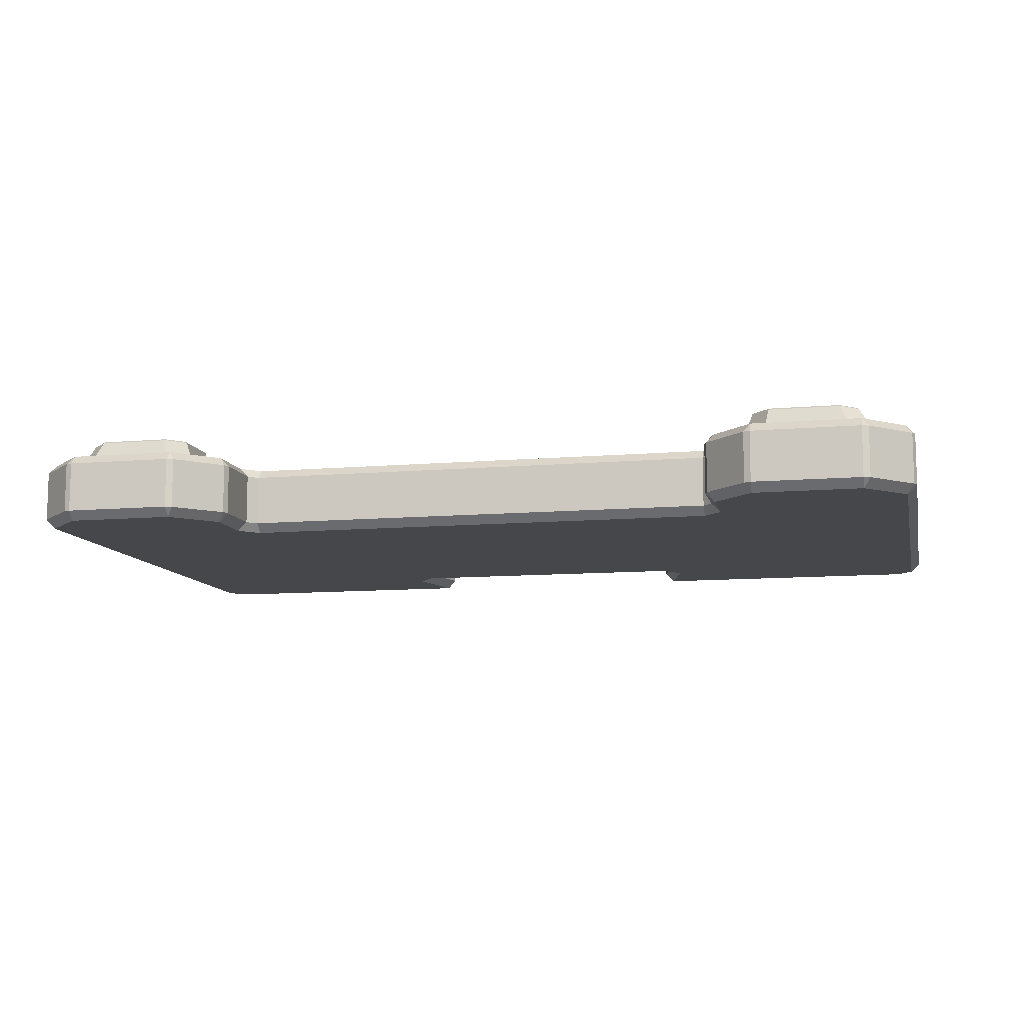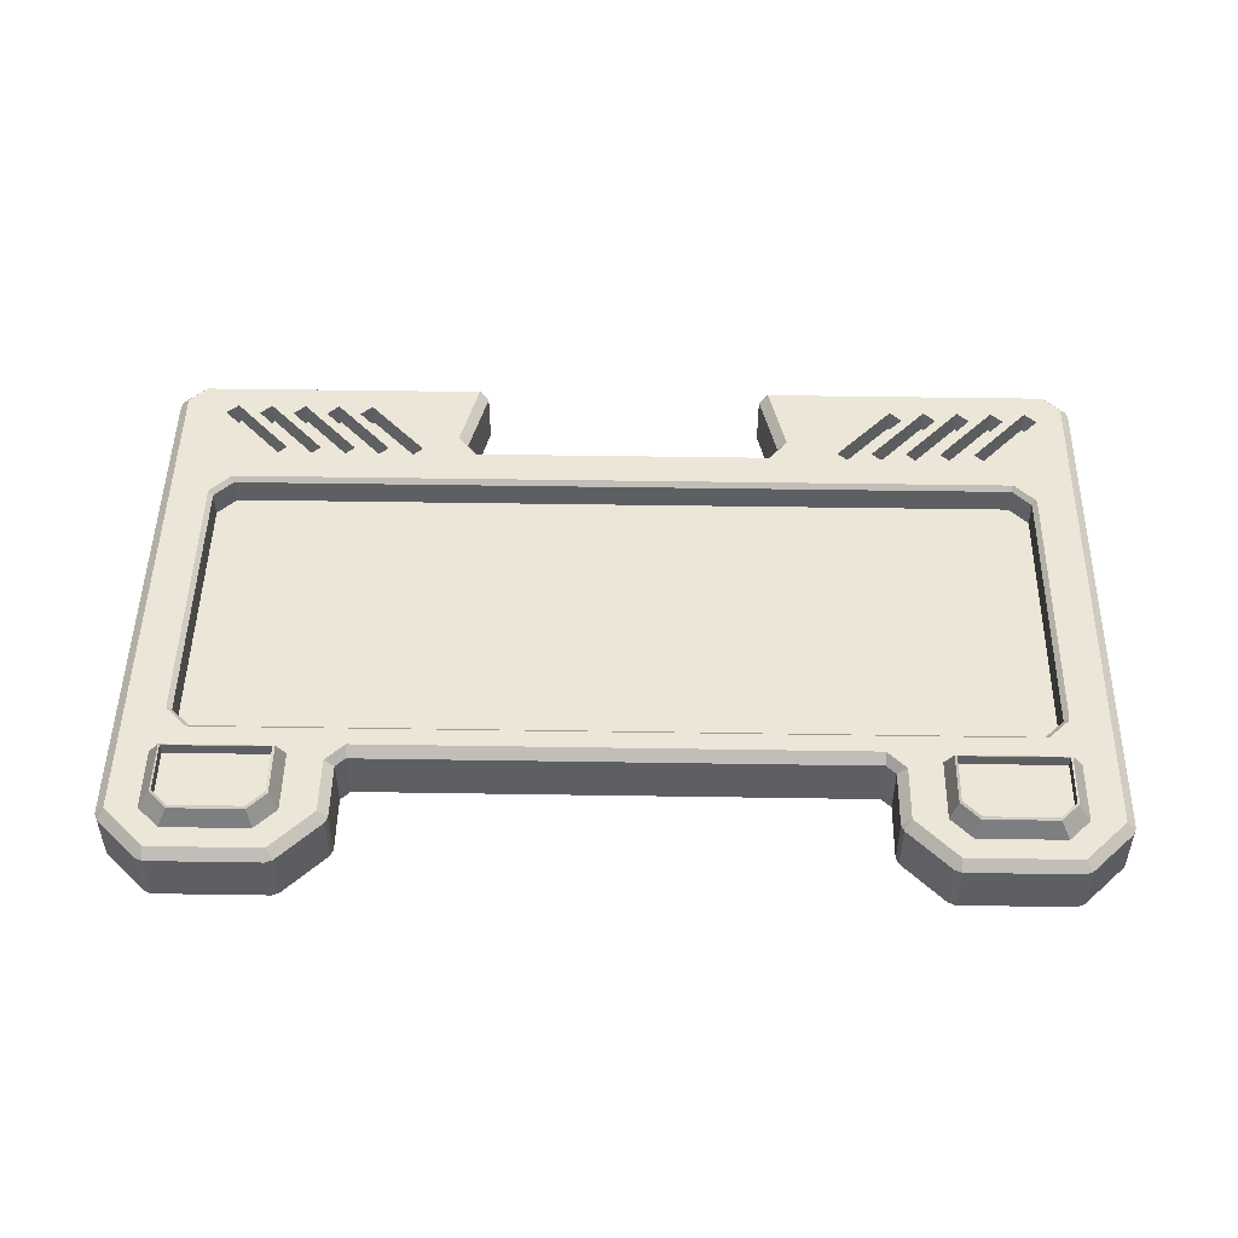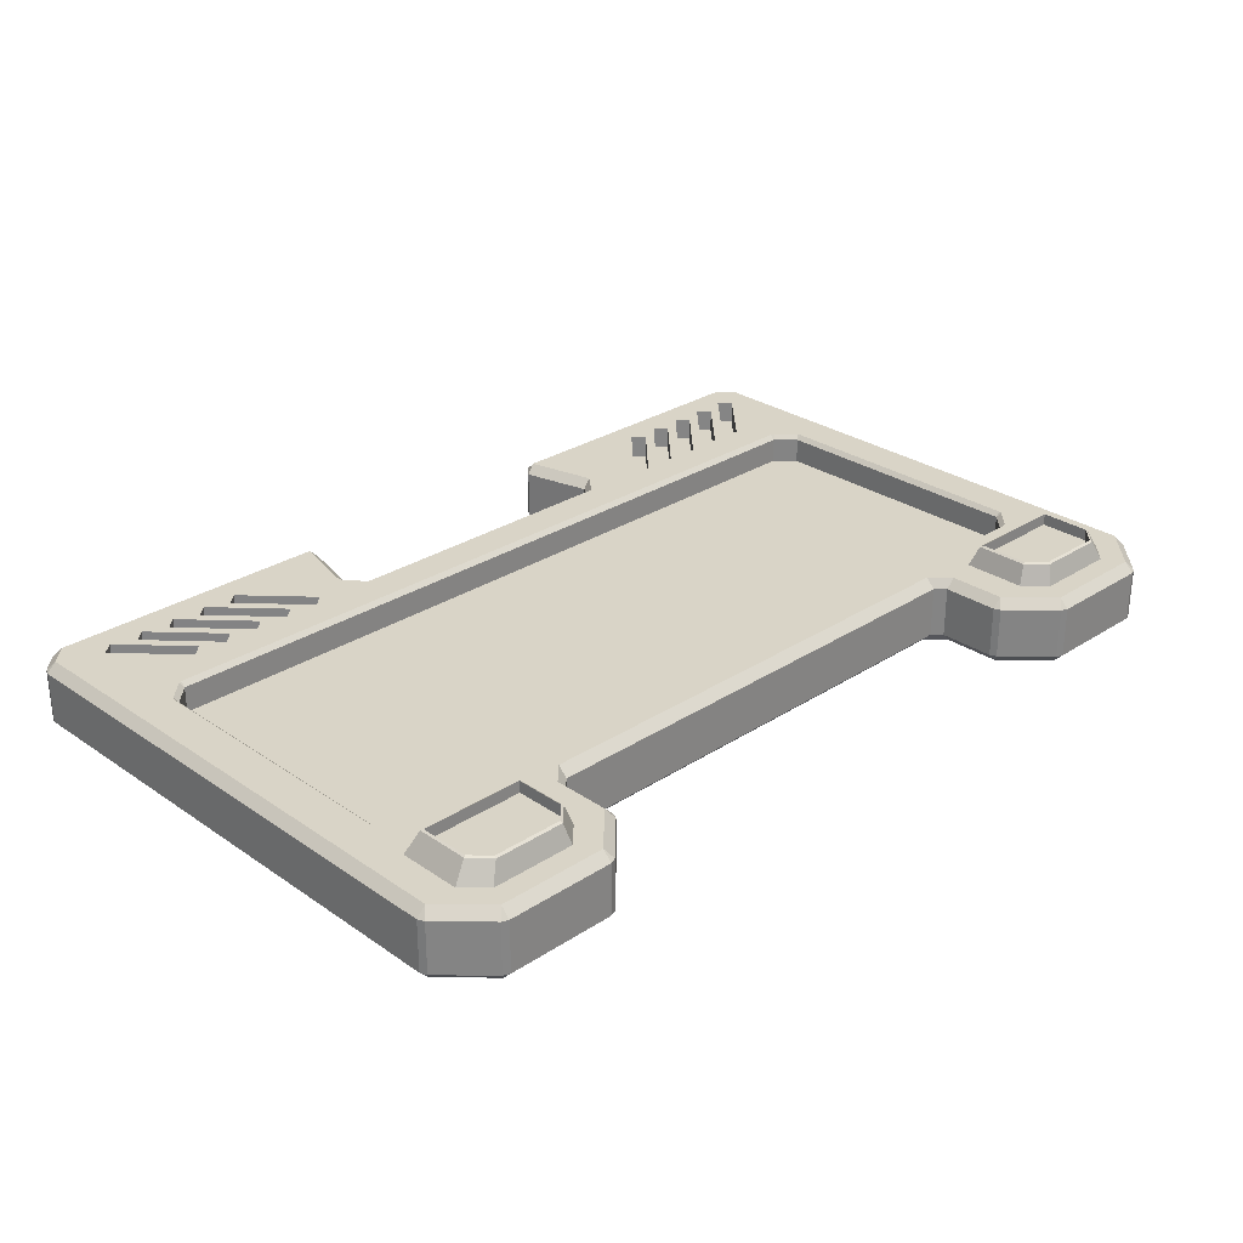
<metadata>
{"format":"obj","ext":"obj","renderer":"f3d","projection":"perspective","resolution":1024,"background":"white","views":[{"elev":-10.4,"azim":12.5,"up":"+Z"},{"elev":49.0,"azim":1.0,"up":"+Z"},{"elev":28.5,"azim":-44.3,"up":"+Z"}]}
</metadata>
<code>
g object1
v 9.241 5 -0.4
v 9.241 5 -2.6
v 19.84 5 -2.6
v 19.84 5 -0.4
v 30.44 5 -2.6
v 30.44 5 -0.4
v 26.72 22.5 -2.6
v 26.72 22.5 -0.4
v 25.97 25.5 -0.4
v 25.97 25.5 -2.6
v 37.68 0 -2.6
v 37.68 0 -0.4
v 33.01 0 -0.4
v 33.01 0 -2.6
v 30.84 2.166 -2.6
v 30.84 2.166 -0.4
v 30.84 4.6 -0.4
v 30.84 4.6 -2.6
v 30.96 1.883 -0.4
v 30.96 1.883 -2.6
v 32.72 0.1172 -2.6
v 32.72 0.1172 -0.4
v 39.72 1.883 -2.6
v 39.72 1.883 -0.4
v 37.96 0.1172 -0.4
v 37.96 0.1172 -2.6
v 39.84 24.83 -2.6
v 39.84 24.83 -0.4
v 39.84 2.166 -0.4
v 39.84 2.166 -2.6
v 38.96 25.88 -2.6
v 38.96 25.88 -0.4
v 39.72 25.12 -0.4
v 39.72 25.12 -2.6
v 38.68 26 -2.6
v 26.35 26 -2.6
v 26.35 26 -0.4
v 38.68 26 -0.4
v -0.04136 25.12 -2.6
v -0.04136 25.12 -0.4
v 0.7243 25.88 -0.4
v 0.7243 25.88 -2.6
v -0.1585 2.166 -2.6
v -0.1585 2.166 -0.4
v -0.1585 24.83 -0.4
v -0.1585 24.83 -2.6
v -0.04136 1.883 -0.4
v -0.04136 1.883 -2.6
v 1.724 0.1172 -2.6
v 1.724 0.1172 -0.4
v 6.676 0 -2.6
v 6.676 0 -0.4
v 2.007 0 -0.4
v 2.007 0 -2.6
v 26.33 22 -0.4
v 26.33 22 -2.6
v 19.84 22 -2.6
v 19.84 22 -0.4
v 13.35 22 -2.6
v 13.35 22 -0.4
v 13.72 25.5 -2.6
v 13.72 25.5 -0.4
v 12.97 22.5 -0.4
v 12.97 22.5 -2.6
v 13.33 26 -0.4
v 13.33 26 -2.6
v 1.007 26 -2.6
v 1.007 26 -0.4
v 8.724 1.883 -2.6
v 8.724 1.883 -0.4
v 6.959 0.1172 -0.4
v 6.959 0.1172 -2.6
v 8.841 2.166 -0.4
v 8.841 2.166 -2.6
v 8.841 4.6 -2.6
v 8.841 4.6 -0.4
v 35.83 21.44 3e-06
v 35.34 21.9 4e-06
v 35.34 20.08 3e-06
v 30.79 20.08 3e-06
v 32.82 21.44 3e-06
v 32.32 21.91 4e-06
v 31.32 21.44 3e-06
v 32.77 22.99 4e-06
v 33.78 24.06 4e-06
v 33.33 22.99 4e-06
v 33.28 24.53 4e-06
v 34.78 24.53 4e-06
v 35.34 25.6 4e-06
v 35.28 24.06 4e-06
v 34.27 22.99 4e-06
v 35.34 23.53 4e-06
v 34.83 22.99 4e-06
v 33.83 21.91 4e-06
v 38.68 25.6 4e-06
v 36.28 24.53 4e-06
v 39.44 24.83 4e-06
v 38.29 24.06 4e-06
v 36.95 20.02 3e-06
v 37.75 19.22 3e-06
v 36.81 20.08 3e-06
v 39.44 2.166 0
v 37.81 19.08 3e-06
v 37.81 7.182 1e-06
v 37.75 7.041 1e-06
v 38.05 4.904 1e-06
v 36.95 6.241 1e-06
v 36.81 6.182 1e-06
v 35.34 6.182 1e-06
v 35.34 4.904 1e-06
v 32.63 4.904 1e-06
v 30.79 6.182 1e-06
v 19.84 5.4 1e-06
v 6.537 6.182 1e-06
v 4.266 4.904 1e-06
v 6.537 4.904 1e-06
v 4.266 6.182 1e-06
v 1.558 4.904 1e-06
v 2.905 6.182 1e-06
v 0.2415 2.166 0
v 1.905 7.182 1e-06
v 1.905 19.08 3e-06
v 0.2415 24.83 4e-06
v 1.964 19.22 3e-06
v 2.764 20.02 3e-06
v 2.905 20.08 3e-06
v 4.266 21.69 4e-06
v 2.047 24.06 4e-06
v 2.55 24.53 4e-06
v 1.007 25.6 4e-06
v 4.266 25.6 4e-06
v 5.056 24.06 4e-06
v 4.266 24.31 4e-06
v 6.514 21.91 4e-06
v 6.537 20.08 3e-06
v 6.537 22.48 4e-06
v 6.011 21.44 3e-06
v 4.266 20.08 3e-06
v 5.009 21.91 4e-06
v 4.506 21.44 3e-06
v 4.266 23.3 4e-06
v 4.266 22.7 4e-06
v 3.552 24.06 4e-06
v 19.84 21.6 4e-06
v 13.35 21.6 4e-06
v 11.03 21.91 4e-06
v 10.52 21.44 3e-06
v 9.523 21.91 4e-06
v 9.02 21.44 3e-06
v 8.018 21.91 4e-06
v 7.515 21.44 3e-06
v 7.57 22.99 4e-06
v 7.01 22.99 4e-06
v 6.537 23.49 4e-06
v 6.561 24.06 4e-06
v 7.064 24.53 4e-06
v 6.537 25.6 4e-06
v 8.569 24.53 4e-06
v 13.33 25.6 4e-06
v 12.68 22.99 4e-06
v 10.02 22.99 4e-06
v 8.066 24.06 4e-06
v 8.514 22.99 4e-06
v 9.074 22.99 4e-06
v 5.559 24.53 4e-06
v 12.58 22.59 4e-06
v 4.055 24.53 4e-06
v 2.007 0.4 0
v 1.558 2.196 0
v 2.461 1.293 0
v 4.266 0.4 0
v 4.266 1.293 0
v 6.072 1.293 0
v 6.537 0.4 0
v 6.974 2.196 0
v 6.676 0.4 0
v 8.441 2.166 0
v 8.441 4.6 1e-06
v 6.974 4.904 1e-06
v 9.241 5.4 1e-06
v 6.537 1.759 0
v 1.964 7.041 1e-06
v 2.764 6.241 1e-06
v 30.44 5.4 1e-06
v 30.79 5.049 1e-06
v 31.24 4.6 1e-06
v 31.24 2.166 0
v 32.63 2.196 0
v 33.01 0.4 0
v 33.54 1.293 0
v 35.34 0.4 0
v 35.34 1.293 0
v 37.15 1.293 0
v 37.68 0.4 0
v 38.05 2.196 0
v 37.79 24.53 4e-06
v 36.79 24.06 4e-06
v 35.34 21.92 4e-06
v 35.33 21.91 4e-06
v 34.33 21.44 3e-06
v 35.34 22.52 4e-06
v 30.79 25.6 4e-06
v 26.35 25.6 4e-06
v 27.01 22.99 4e-06
v 29.31 21.91 4e-06
v 30.32 22.99 4e-06
v 30.79 23.49 4e-06
v 31.77 24.53 4e-06
v 32.27 24.06 4e-06
v 31.27 22.99 4e-06
v 31.83 22.99 4e-06
v 30.82 21.91 4e-06
v 30.79 22.48 4e-06
v 26.33 21.6 4e-06
v 27.11 22.59 4e-06
v 29.81 21.44 3e-06
v 8.441 4.6 -3
v 8.441 2.166 -3
v 6.676 0.4 -3
v 2.007 0.4 -3
v 0.2415 2.166 -3
v 9.241 5.4 -3
v 12.58 22.59 -3
v 19.84 5.4 -3
v 13.35 21.6 -3
v 19.84 21.6 -3
v 26.33 21.6 -3
v 27.11 22.59 -3
v 31.24 4.6 -3
v 30.44 5.4 -3
v 39.44 24.83 -3
v 39.44 2.166 -3
v 37.68 0.4 -3
v 33.01 0.4 -3
v 31.24 2.166 -3
v 38.68 25.6 -3
v 26.35 25.6 -3
v 0.2415 24.83 -3
v 1.007 25.6 -3
v 13.33 25.6 -3
v 37.61 7.182 -1.307
v 37.61 19.08 -1.307
v 36.81 19.88 -1.307
v 2.105 7.182 -1.307
v 36.81 6.382 -1.307
v 2.905 6.382 -1.307
v 2.905 19.88 -1.307
v 2.105 19.08 -1.307
v 2.905 19.88 -0.2
v 2.105 19.08 -0.2
v 2.105 7.182 -0.2
v 2.905 6.382 -0.2
v 36.81 6.382 -0.2
v 37.61 7.182 -0.2
v 36.81 19.88 -0.2
v 37.61 19.08 -0.2
v 38.29 24.06 -0.9661
v 35.83 21.44 -0.9661
v 35.33 21.91 -0.9661
v 37.79 24.53 -0.9661
v 34.33 21.44 -0.9661
v 36.79 24.06 -0.9661
v 33.83 21.91 -0.9661
v 36.28 24.53 -0.9661
v 29.81 21.44 -0.9661
v 32.27 24.06 -0.9661
v 29.31 21.91 -0.9661
v 31.77 24.53 -0.9661
v 33.78 24.06 -0.9661
v 31.32 21.44 -0.9661
v 30.82 21.91 -0.9661
v 33.28 24.53 -0.9661
v 35.28 24.06 -0.9661
v 32.82 21.44 -0.9661
v 32.32 21.91 -0.9661
v 34.78 24.53 -0.9661
v 7.515 21.44 -0.9661
v 5.056 24.06 -0.9661
v 8.018 21.91 -0.9661
v 5.559 24.53 -0.9661
v 3.552 24.06 -0.9661
v 6.011 21.44 -0.9661
v 6.514 21.91 -0.9661
v 4.055 24.53 -0.9661
v 4.506 21.44 -0.9661
v 2.047 24.06 -0.9661
v 5.009 21.91 -0.9661
v 2.55 24.53 -0.9661
v 6.561 24.06 -0.9661
v 9.02 21.44 -0.9661
v 9.523 21.91 -0.9661
v 7.064 24.53 -0.9661
v 8.066 24.06 -0.9661
v 10.52 21.44 -0.9661
v 11.03 21.91 -0.9661
v 8.569 24.53 -0.9661
v 6.657 4.622 0.8482
v 2.089 4.622 0.8482
v 2.1 2.34 0.8655
v 2.103 4.592 0.8696
v 2.103 2.348 0.8696
v 2.85 1.576 0.8482
v 2.84 1.6 0.8655
v 5.896 1.576 0.8482
v 6.656 2.338 0.8522
v 5.899 1.582 0.8522
v 6.563 2.377 0.9165
v 5.857 1.671 0.9165
v 6.563 4.527 0.9165
v 6.656 4.617 0.8515
v 6.563 4.527 0.4165
v 6.563 2.377 0.4165
v 2.187 4.527 0.4165
v 2.187 2.376 0.4165
v 2.893 1.671 0.4165
v 5.857 1.671 0.4165
v 2.893 1.671 0.9165
v 2.187 4.527 0.9165
v 2.187 2.376 0.9165
v 37.52 4.622 0.8482
v 32.95 4.622 0.8482
v 37.51 4.592 0.8696
v 37.51 2.34 0.8655
v 37.51 2.348 0.8696
v 36.77 1.6 0.8655
v 36.76 1.576 0.8482
v 33.71 1.576 0.8482
v 33.71 1.582 0.8522
v 32.95 2.338 0.8522
v 33.75 1.671 0.9165
v 33.05 2.377 0.9165
v 33.05 4.527 0.9165
v 32.95 4.617 0.8515
v 33.05 2.377 0.4165
v 33.05 4.527 0.4165
v 36.72 1.671 0.4165
v 37.42 2.376 0.4165
v 37.42 4.527 0.4165
v 33.75 1.671 0.4165
v 36.72 1.671 0.9165
v 37.42 2.376 0.9165
v 37.42 4.527 0.9165
f 1 2 3 4
f 4 3 5 6
f 7 8 9 10
f 11 12 13 14
f 15 16 17 18
f 19 20 21 22
f 23 24 25 26
f 27 28 29 30
f 31 32 33 34
f 35 36 37 38
f 39 40 41 42
f 43 44 45 46
f 47 48 49 50
f 51 52 53 54
f 55 56 57 58
f 58 57 59 60
f 61 62 63 64
f 65 66 67 68
f 69 70 71 72
f 73 74 75 76
f 77 78 79
f 80 79 81
f 81 82 83
f 82 84 83
f 85 84 86
f 87 85 88
f 89 88 90
f 90 91 92
f 91 93 92
f 94 93 91
f 90 92 89
f 95 89 96
f 97 95 98
f 98 99 100
f 98 101 99
f 102 97 103
f 103 104 102
f 104 105 106
f 107 108 106
f 108 109 110
f 111 109 112
f 113 112 114
f 115 116 114 117
f 118 115 119
f 120 118 121
f 122 123 120
f 124 125 123
f 125 126 123
f 126 127 128
f 128 129 130
f 129 131 130
f 132 131 133
f 132 133 134
f 134 135 136
f 137 138 135
f 139 140 138
f 141 142 139
f 142 141 143
f 137 139 138
f 137 141 139
f 144 145 135
f 145 146 147
f 147 148 149
f 149 150 151
f 152 153 150
f 154 152 155
f 155 156 157
f 158 159 157
f 158 160 159
f 158 161 160
f 156 158 157
f 156 162 158
f 163 164 162
f 156 163 162
f 157 154 155
f 165 154 157
f 154 153 152
f 149 152 150
f 164 163 148
f 147 164 148
f 166 160 146
f 160 161 146
f 145 166 146
f 145 147 135
f 147 149 135
f 149 151 135
f 151 136 135
f 134 137 135
f 134 136 132
f 132 165 131
f 165 157 131
f 143 167 131
f 167 133 131
f 129 143 131
f 129 142 143
f 140 127 138
f 126 138 127
f 126 128 123
f 128 130 123
f 122 124 123
f 120 121 122
f 120 168 169
f 168 170 169
f 171 172 170
f 173 171 174
f 175 174 176
f 176 177 178
f 179 178 180
f 179 175 178
f 175 176 178
f 175 181 174
f 174 181 173
f 173 172 171
f 168 171 170
f 118 182 121
f 118 183 182
f 118 119 183
f 120 169 118
f 115 117 119
f 114 179 180
f 114 116 179
f 114 180 113
f 113 184 112
f 184 185 112
f 112 185 186
f 186 187 188
f 189 190 188
f 191 192 190
f 193 191 194
f 195 193 194
f 193 192 191
f 189 191 190
f 187 189 188
f 112 186 111
f 186 188 111
f 111 110 109
f 108 110 106
f 105 107 106
f 104 106 102
f 106 195 102
f 195 194 102
f 97 100 103
f 97 98 100
f 95 196 98
f 197 198 196
f 199 198 200
f 198 201 200
f 197 201 198
f 95 197 196
f 95 96 197
f 89 92 96
f 89 87 88
f 89 202 87
f 202 203 204
f 205 206 204
f 204 206 202
f 206 207 202
f 202 207 208
f 202 208 87
f 208 209 87
f 209 210 211
f 212 211 213
f 211 210 213
f 209 211 87
f 85 86 88
f 82 86 84
f 200 94 81
f 94 91 81
f 135 80 144
f 80 214 144
f 80 215 214
f 80 204 215
f 80 205 204
f 80 216 205
f 80 213 216
f 212 213 80
f 80 83 212
f 80 81 83
f 79 200 81
f 79 78 200
f 78 199 200
f 98 77 101
f 77 79 101
f 217 218 219
f 219 220 221
f 222 217 223
f 224 223 225
f 225 226 224
f 226 227 224
f 227 228 224
f 228 229 230
f 231 232 229
f 232 233 234
f 232 234 229
f 234 235 229
f 228 231 229
f 228 236 231
f 228 237 236
f 228 230 224
f 238 239 223
f 239 240 223
f 224 222 223
f 217 238 223
f 217 221 238
f 217 219 221
f 60 63 166 145
f 65 159 62
f 41 130 68
f 45 123 40
f 47 120 44
f 53 168 50
f 71 176 52
f 76 1 180 178
f 15 235 20
f 14 21 234
f 11 233 26
f 30 23 232
f 5 230 229 18
f 27 231 34
f 35 31 236
f 73 177 70
f 75 217 222 2
f 185 184 6
f 17 186 185
f 185 6 17
f 19 187 16
f 13 189 22
f 32 38 95
f 9 203 37
f 55 214 215 8
f 25 194 12
f 29 102 24
f 33 97 28
f 64 59 225 223
f 61 240 66
f 42 67 239
f 39 238 46
f 48 43 221
f 7 228 227 56
f 49 220 54
f 72 51 219
f 36 237 10
f 74 69 218
f 160 166 63
f 63 62 160
f 62 159 160
f 68 130 131
f 65 68 157
f 157 159 65
f 68 131 157
f 41 40 123 130
f 45 44 120 123
f 47 50 168 120
f 52 176 174
f 53 52 171
f 171 168 53
f 52 174 171
f 1 4 113 180
f 4 6 184 113
f 235 234 21 20
f 233 232 23 26
f 229 235 15 18
f 231 236 31 34
f 71 70 177 176
f 232 231 27 30
f 224 230 5 3
f 222 224 3 2
f 234 233 11 14
f 73 76 178 177
f 17 16 187 186
f 19 22 189 187
f 89 95 38
f 38 37 202
f 37 203 202
f 202 89 38
f 8 215 204
f 204 203 9
f 9 8 204
f 55 58 144 214
f 58 60 145 144
f 12 194 191
f 191 189 13
f 13 12 191
f 25 24 102 194
f 29 28 97 102
f 33 32 95 97
f 226 225 59 57
f 227 226 57 56
f 240 239 67 66
f 238 221 43 46
f 220 219 51 54
f 237 228 7 10
f 6 5 18 17
f 37 36 10 9
f 8 7 56 55
f 219 218 69 72
f 223 240 61 64
f 22 21 14 13
f 12 11 26 25
f 221 220 49 48
f 16 15 20 19
f 24 23 30 29
f 28 27 34 33
f 32 31 35 38
f 236 237 36 35
f 239 238 39 42
f 218 217 75 74
f 50 49 54 53
f 76 75 2 1
f 68 67 42 41
f 40 39 46 45
f 44 43 48 47
f 52 51 72 71
f 60 59 64 63
f 62 61 66 65
f 70 69 74 73
f 249 250 248 247
f 251 252 246 244
f 250 251 244 248
f 253 254 241 245
f 252 253 245 246
f 255 249 247 243
f 254 256 242 241
f 256 255 243 242
f 250 124 122
f 126 125 249
f 252 183 119
f 121 182 251
f 254 105 104
f 108 107 253
f 99 101 255
f 256 103 100
f 250 249 125 124
f 252 251 182 183
f 251 250 122 121
f 254 253 107 105
f 252 119 117
f 253 252 112
f 112 109 253
f 109 108 253
f 252 114 112
f 252 117 114
f 138 126 249
f 249 255 80
f 255 79 80
f 255 101 79
f 80 135 249
f 135 138 249
f 256 254 104 103
f 255 256 100 99
f 77 98 257 258
f 78 77 258
f 199 78 259
f 78 258 259
f 260 196 198
f 259 198 199
f 259 260 198
f 260 257 98 196
f 261 200 201
f 201 197 262
f 201 262 261
f 94 200 261 263
f 264 96 92
f 263 264 93
f 93 94 263
f 264 92 93
f 264 262 197 96
f 265 216 213
f 213 210 265
f 210 209 266
f 210 266 265
f 205 216 265 267
f 268 208 207
f 268 207 206
f 206 205 267
f 206 267 268
f 268 266 209 208
f 84 85 269
f 84 269 270
f 270 83 84
f 212 83 270 271
f 211 212 271
f 271 272 211
f 272 87 211
f 272 269 85 87
f 91 90 273
f 91 273 274
f 274 81 91
f 82 81 274 275
f 86 82 275
f 275 276 86
f 276 88 86
f 276 273 90 88
f 136 151 277
f 277 278 136
f 278 132 136
f 279 277 151 150
f 154 165 280
f 280 279 153
f 279 150 153
f 153 154 280
f 165 132 278 280
f 281 143 141
f 141 137 282
f 282 281 141
f 283 282 137 134
f 133 167 284
f 133 284 283
f 283 134 133
f 167 143 281 284
f 127 140 285
f 285 286 127
f 286 128 127
f 287 285 140 139
f 287 139 142
f 142 129 288
f 142 288 287
f 129 128 286 288
f 289 155 152
f 152 149 290
f 290 289 152
f 291 290 149 148
f 291 148 163
f 163 156 292
f 163 292 291
f 156 155 289 292
f 293 162 164
f 164 147 294
f 294 293 164
f 295 294 147 146
f 295 146 161
f 161 158 296
f 161 296 295
f 158 162 293 296
f 297 179 116
f 298 297 115
f 115 118 298
f 297 116 115
f 298 118 169
f 299 300 298
f 299 301 300
f 298 169 299
f 299 169 170
f 302 303 170
f 303 299 170
f 302 170 172
f 172 173 304
f 304 302 172
f 181 175 305
f 306 304 181
f 181 305 306
f 304 173 181
f 307 308 306 305
f 309 307 305
f 309 305 310
f 307 309 311 312
f 317 308 316 315
f 318 319 314 313
f 319 317 315 314
f 309 318 313 311
f 308 307 312 316
f 317 303 302
f 317 302 304
f 304 306 308
f 304 308 317
f 319 301 299
f 319 299 303
f 303 317 319
f 319 318 300 301
f 309 310 297
f 318 297 298
f 298 300 318
f 318 309 297
f 310 305 175
f 175 179 297
f 297 310 175
f 320 106 110
f 110 111 321
f 110 321 320
f 195 106 320
f 320 322 323
f 322 324 323
f 323 195 320
f 193 195 323
f 193 325 326
f 193 323 325
f 192 193 326
f 192 326 327
f 327 190 192
f 328 329 188
f 188 190 327
f 188 327 328
f 329 328 330 331
f 329 331 332
f 333 329 332
f 334 335 332 331
f 336 339 330 340
f 338 337 341 342
f 337 336 340 341
f 335 338 342 332
f 339 334 331 330
f 326 325 340
f 340 330 327
f 330 328 327
f 327 326 340
f 323 324 341
f 341 340 325
f 325 323 341
f 324 322 342 341
f 321 333 332
f 320 321 342
f 342 322 320
f 321 332 342
f 188 329 333
f 188 333 321
f 321 111 188
f 241 242 243
f 244 245 241
f 244 246 245
f 247 248 244
f 241 247 244
f 241 243 247
f 257 260 259 258
f 262 264 263 261
f 266 268 267 265
f 269 272 271 270
f 273 276 275 274
f 277 279 280 278
f 282 283 284 281
f 285 287 288 286
f 290 291 292 289
f 294 295 296 293
f 313 314 315
f 316 311 313
f 316 312 311
f 313 315 316
f 336 337 338
f 338 335 339
f 335 334 339
f 339 336 338

</code>
